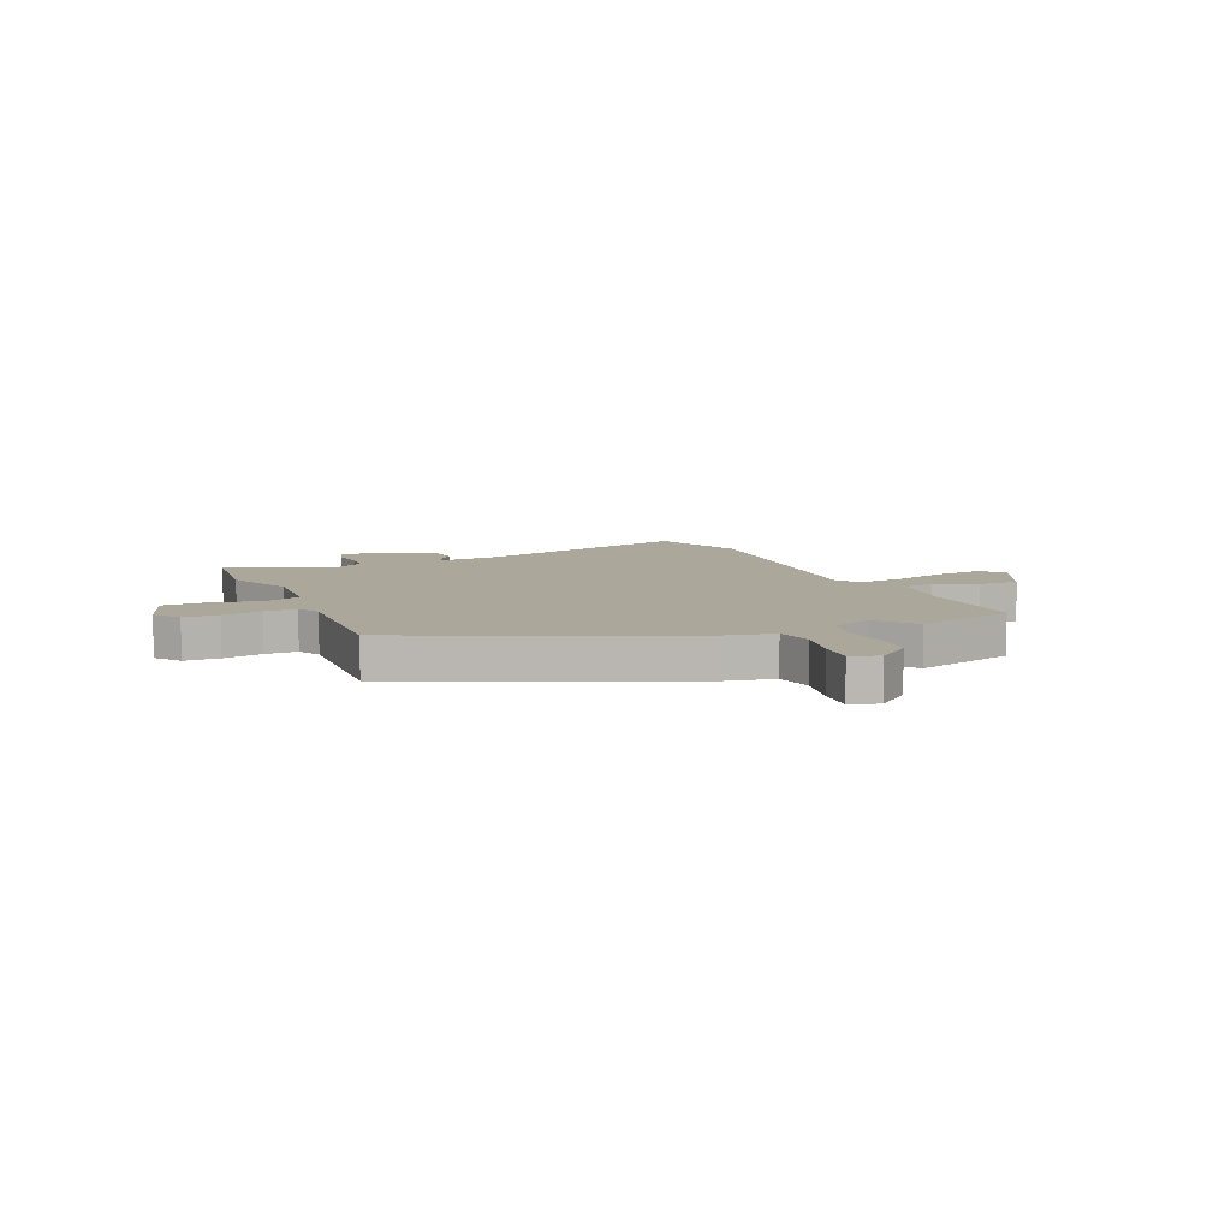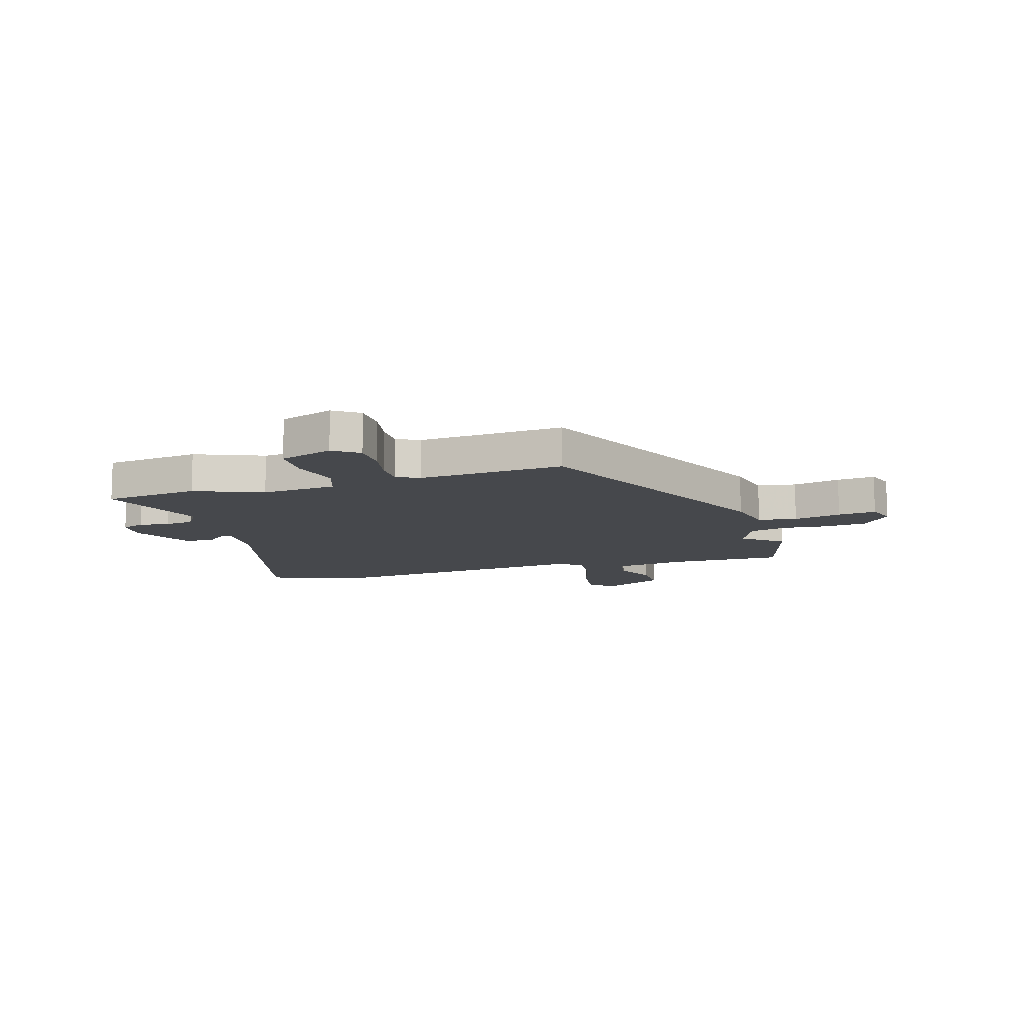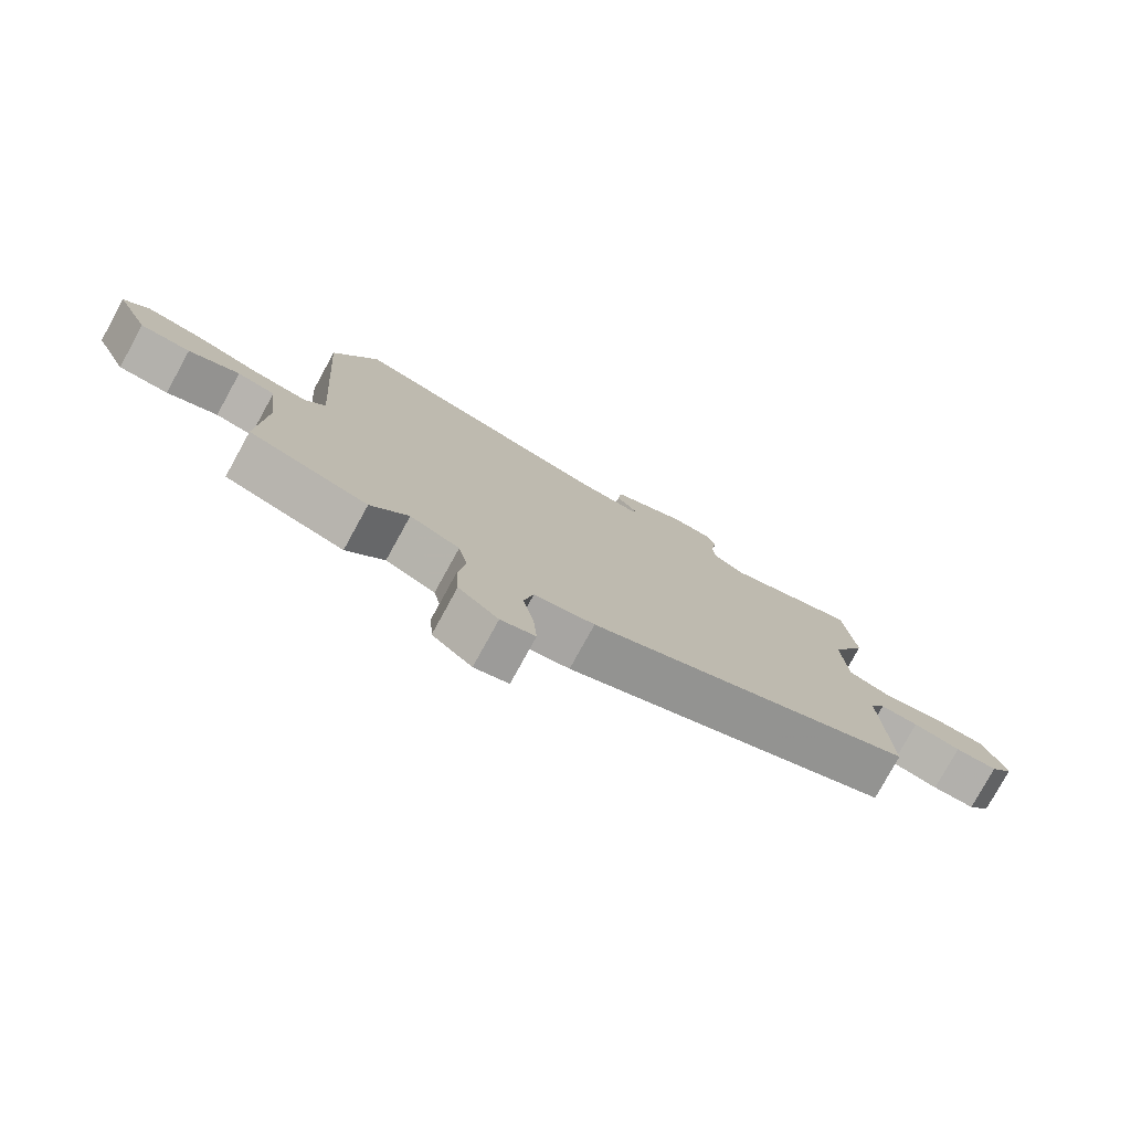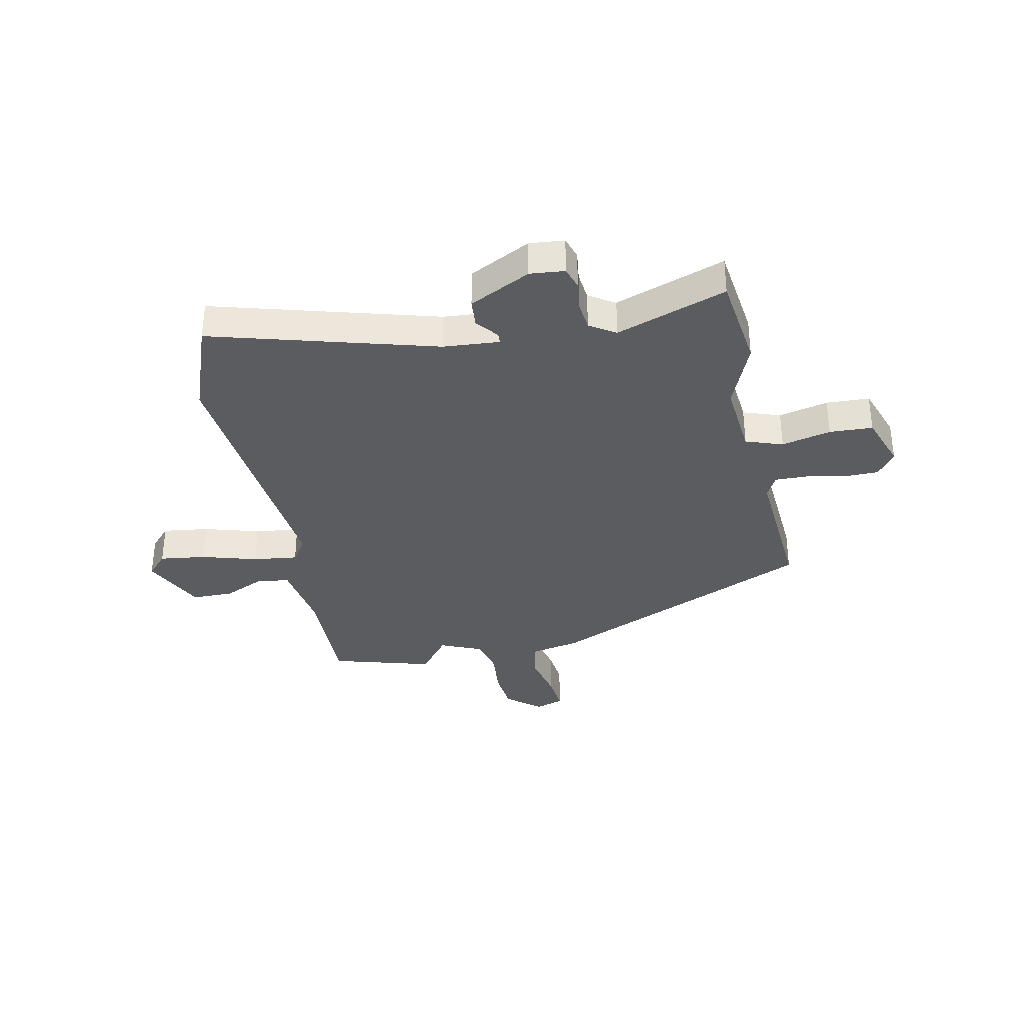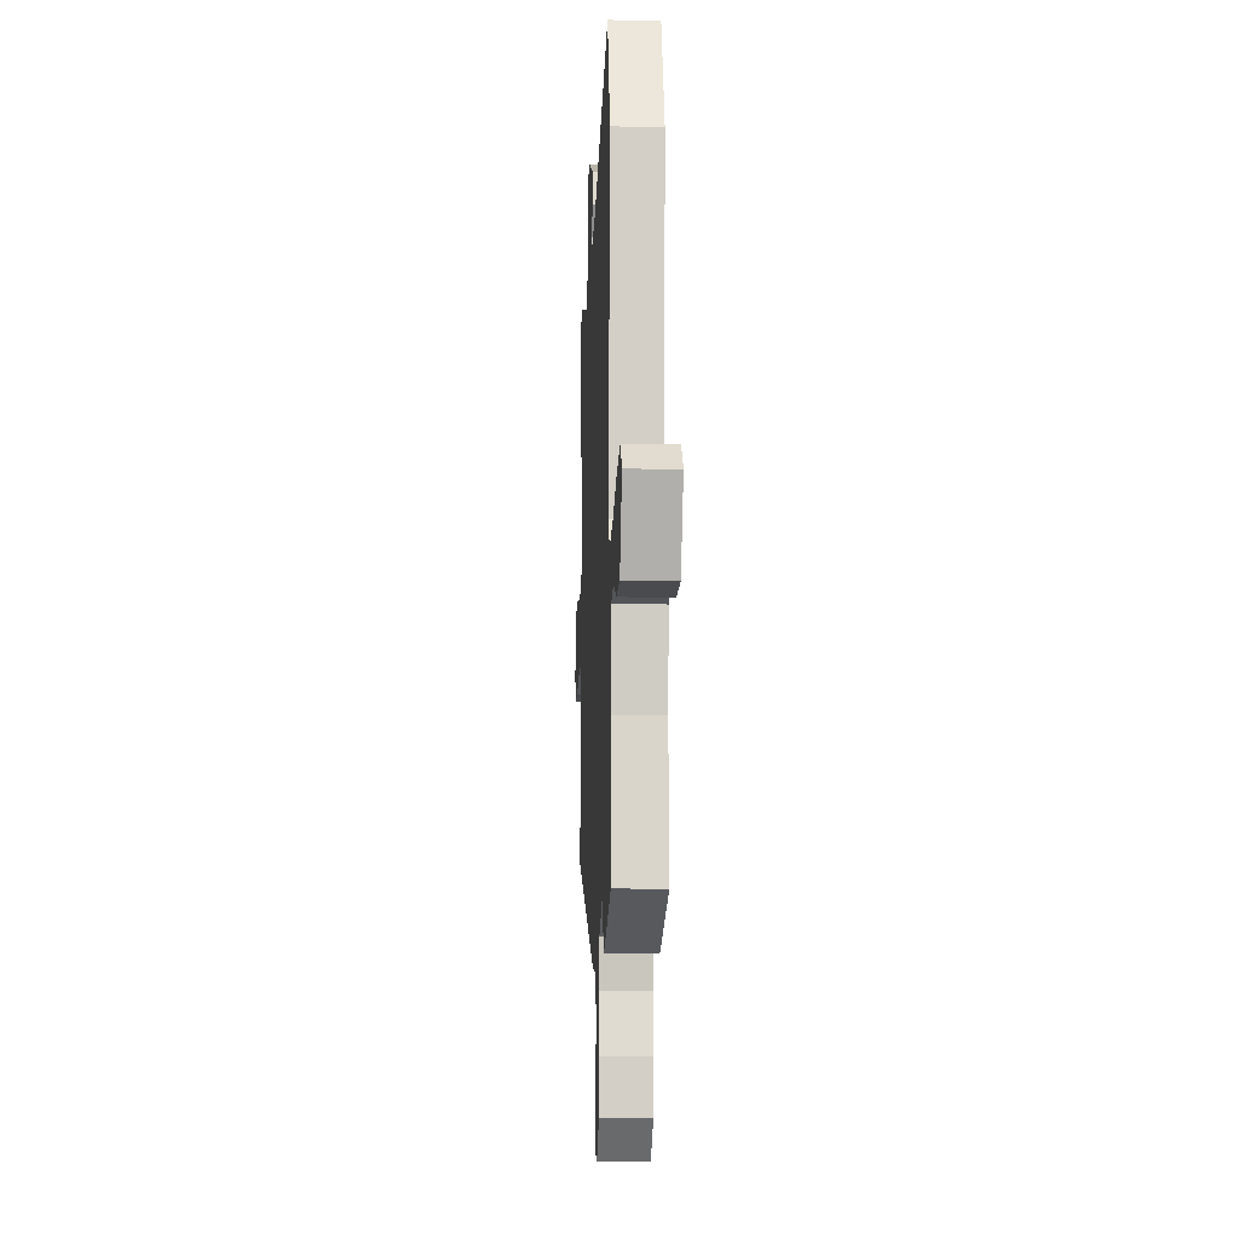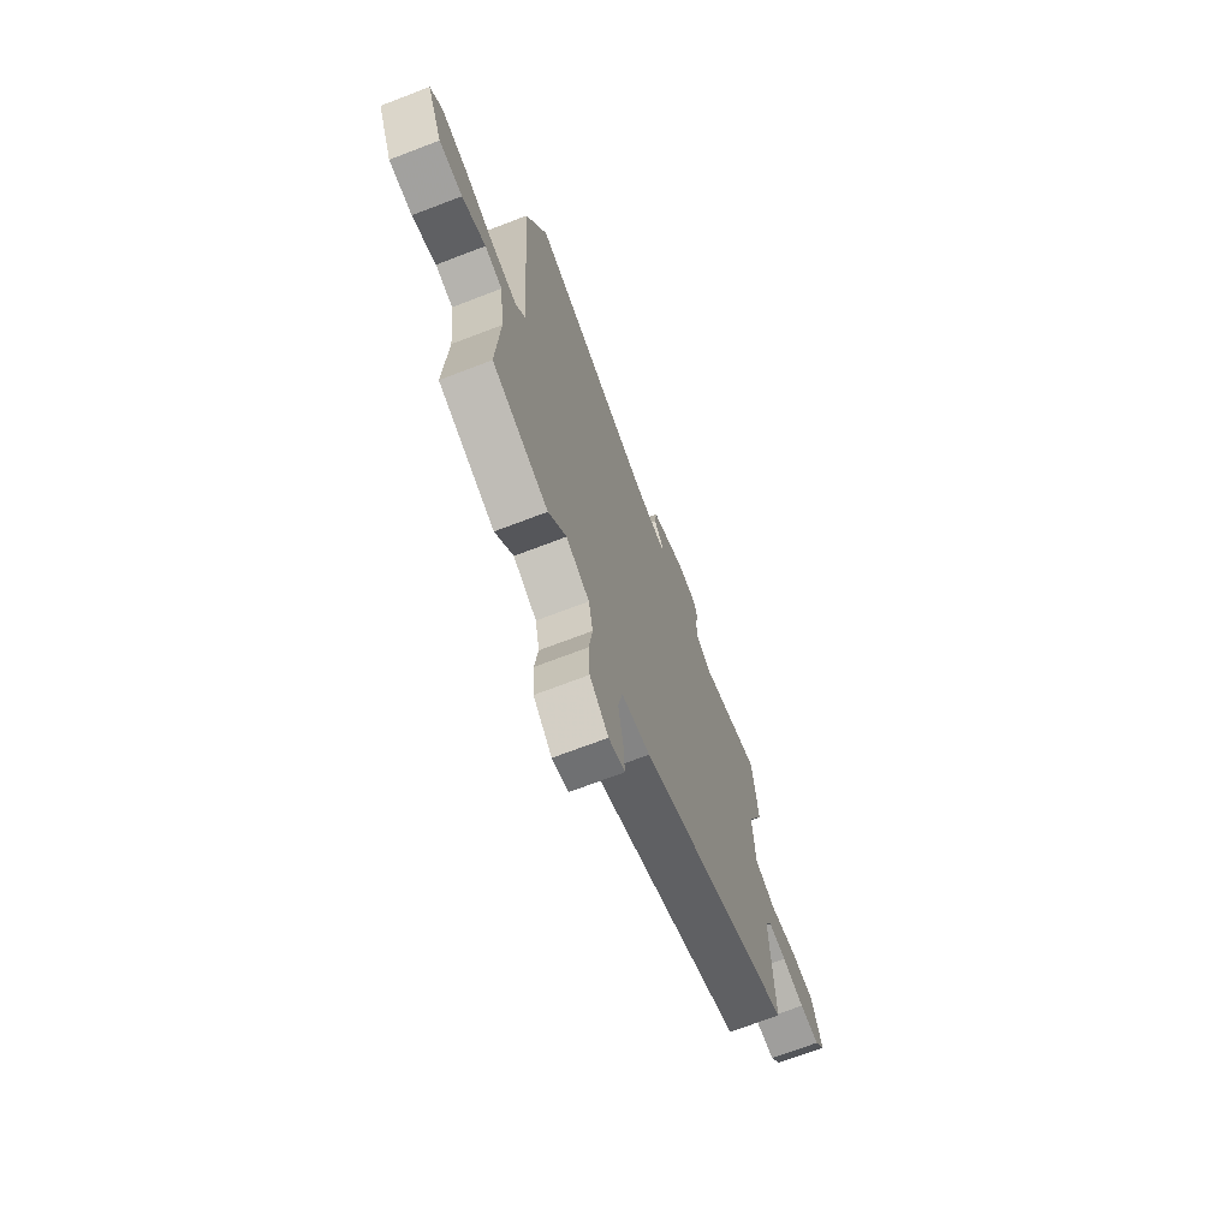
<metadata>
{"format":"obj","ext":"obj","renderer":"f3d","projection":"perspective","resolution":1024,"background":"white","views":[{"elev":8.2,"azim":157.9,"up":"+Y"},{"elev":-11.2,"azim":108.9,"up":"+Y"},{"elev":-78.3,"azim":-28.8,"up":"+Z"},{"elev":-34.6,"azim":13.5,"up":"+Y"},{"elev":-11.8,"azim":-92.8,"up":"+Z"},{"elev":-70.2,"azim":-69.0,"up":"+Z"}]}
</metadata>
<code>
v -0.356 0.07 -0.546
v -0.541 0.07 -0.487
v -0.53 0.07 -0.275
v -0.546 0.07 -0.141
v -0.604 0.07 -0.129
v -0.682 0.07 -0.162
v -0.759 0.07 -0.159
v -0.811 0.07 -0.041
v -0.772 0.07 -0.001
v -0.686 0.07 -0.015
v -0.585 0.07 -0.048
v -0.502 0.07 -0.061
v -0.471 0.07 -0.017
v -0.505 0.07 0.488
v -0.435 0.07 0.662
v -0.025 0.07 0.533
v 0.079 0.07 0.522
v 0.08 0.07 0.542
v 0.049 0.07 0.582
v 0.055 0.07 0.635
v 0.17 0.07 0.689
v 0.234 0.07 0.681
v 0.246 0.07 0.639
v 0.237 0.07 0.583
v 0.241 0.07 0.53
v 0.288 0.07 0.498
v 0.494 0.07 0.564
v 0.511 0.07 0.386
v 0.456 0.07 0.262
v 0.464 0.07 0.122
v 0.532 0.07 0.096
v 0.624 0.07 0.115
v 0.704 0.07 0.109
v 0.736 0.07 0.008
v 0.701 0.07 -0.038
v 0.636 0.07 -0.037
v 0.563 0.07 -0.02
v 0.504 0.07 -0.017
v 0.481 0.07 -0.058
v 0.491 0.07 -0.328
v -0.012 0.07 -0.534
v -0.105 0.07 -0.55
v -0.12 0.07 -0.621
v -0.103 0.07 -0.71
v -0.098 0.07 -0.781
v -0.151 0.07 -0.797
v -0.212 0.07 -0.744
v -0.217 0.07 -0.665
v -0.206 0.07 -0.581
v -0.22 0.07 -0.511
v -0.297 0.07 -0.475
v -0.356 0 -0.546
v -0.541 0 -0.487
v -0.53 0 -0.275
v -0.546 0 -0.141
v -0.604 0 -0.129
v -0.682 0 -0.162
v -0.759 0 -0.159
v -0.811 0 -0.041
v -0.772 0 -0.001
v -0.686 0 -0.015
v -0.585 0 -0.048
v -0.502 0 -0.061
v -0.471 0 -0.017
v -0.505 0 0.488
v -0.435 0 0.662
v -0.025 0 0.533
v 0.079 0 0.522
v 0.08 0 0.542
v 0.049 0 0.582
v 0.055 0 0.635
v 0.17 0 0.689
v 0.234 0 0.681
v 0.246 0 0.639
v 0.237 0 0.583
v 0.241 0 0.53
v 0.288 0 0.498
v 0.494 0 0.564
v 0.511 0 0.386
v 0.456 0 0.262
v 0.464 0 0.122
v 0.532 0 0.096
v 0.624 0 0.115
v 0.704 0 0.109
v 0.736 0 0.008
v 0.701 0 -0.038
v 0.636 0 -0.037
v 0.563 0 -0.02
v 0.504 0 -0.017
v 0.481 0 -0.058
v 0.491 0 -0.328
v -0.012 0 -0.534
v -0.105 0 -0.55
v -0.12 0 -0.621
v -0.103 0 -0.71
v -0.098 0 -0.781
v -0.151 0 -0.797
v -0.212 0 -0.744
v -0.217 0 -0.665
v -0.206 0 -0.581
v -0.22 0 -0.511
v -0.297 0 -0.475
f 46 47 48 49
f 46 49 50
f 43 44 45 46
f 43 46 50
f 42 43 50
f 39 40 41 42
f 38 39 42 50
f 34 35 36 37
f 34 37 38
f 31 32 33 34
f 30 31 34 38
f 26 27 28 29
f 25 26 29 30
f 21 22 23 24
f 21 24 25
f 18 19 20 21
f 17 18 21 25
f 13 14 15 16
f 12 13 16 17
f 8 9 10 11
f 8 11 12
f 5 6 7 8
f 4 5 8 12
f 3 4 12 17
f 51 1 2 3
f 30 38 50 51
f 25 30 51
f 3 17 25 51
f 100 99 98 97
f 101 100 97
f 97 96 95 94
f 101 97 94
f 101 94 93
f 93 92 91 90
f 101 93 90 89
f 88 87 86 85
f 89 88 85
f 85 84 83 82
f 89 85 82 81
f 80 79 78 77
f 81 80 77 76
f 75 74 73 72
f 76 75 72
f 72 71 70 69
f 76 72 69 68
f 67 66 65 64
f 68 67 64 63
f 62 61 60 59
f 63 62 59
f 59 58 57 56
f 63 59 56 55
f 68 63 55 54
f 54 53 52 102
f 102 101 89 81
f 102 81 76
f 102 76 68 54
f 1 52 53 2
f 2 53 54 3
f 3 54 55 4
f 4 55 56 5
f 5 56 57 6
f 6 57 58 7
f 7 58 59 8
f 8 59 60 9
f 9 60 61 10
f 10 61 62 11
f 11 62 63 12
f 12 63 64 13
f 13 64 65 14
f 14 65 66 15
f 15 66 67 16
f 16 67 68 17
f 17 68 69 18
f 18 69 70 19
f 19 70 71 20
f 20 71 72 21
f 21 72 73 22
f 22 73 74 23
f 23 74 75 24
f 24 75 76 25
f 25 76 77 26
f 26 77 78 27
f 27 78 79 28
f 28 79 80 29
f 29 80 81 30
f 30 81 82 31
f 31 82 83 32
f 32 83 84 33
f 33 84 85 34
f 34 85 86 35
f 35 86 87 36
f 36 87 88 37
f 37 88 89 38
f 38 89 90 39
f 39 90 91 40
f 40 91 92 41
f 41 92 93 42
f 42 93 94 43
f 43 94 95 44
f 44 95 96 45
f 45 96 97 46
f 46 97 98 47
f 47 98 99 48
f 48 99 100 49
f 49 100 101 50
f 50 101 102 51
f 51 102 52 1

</code>
